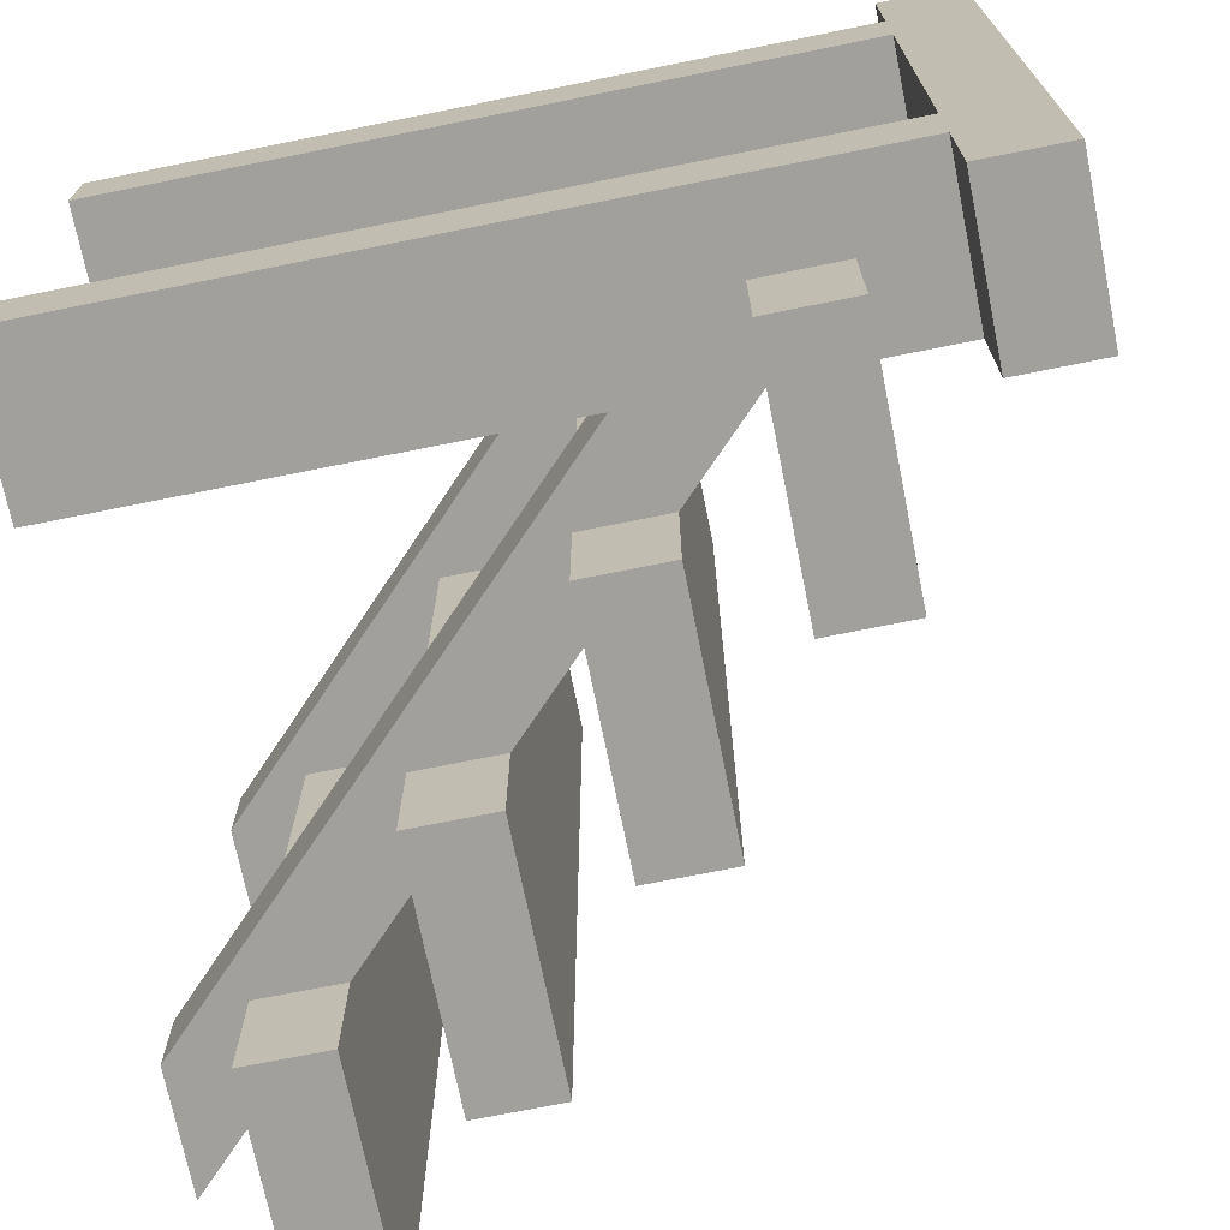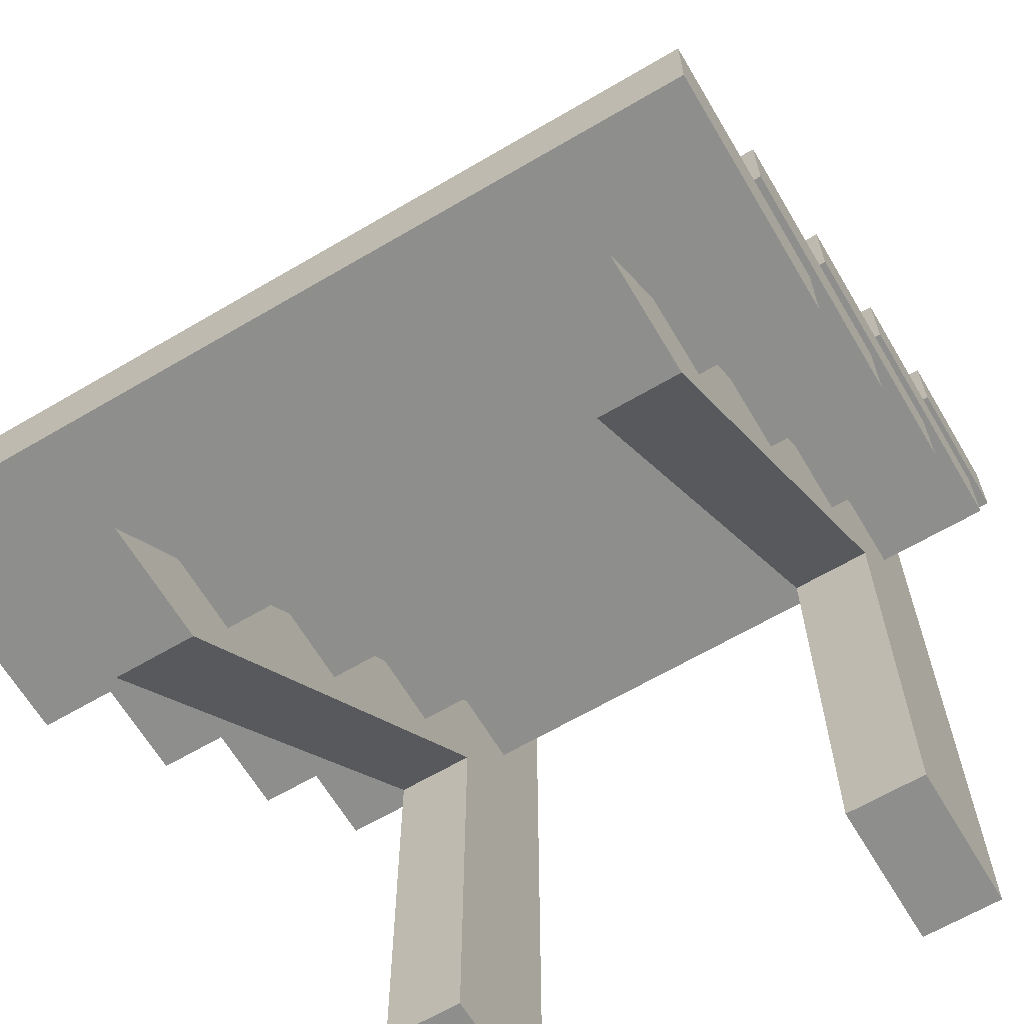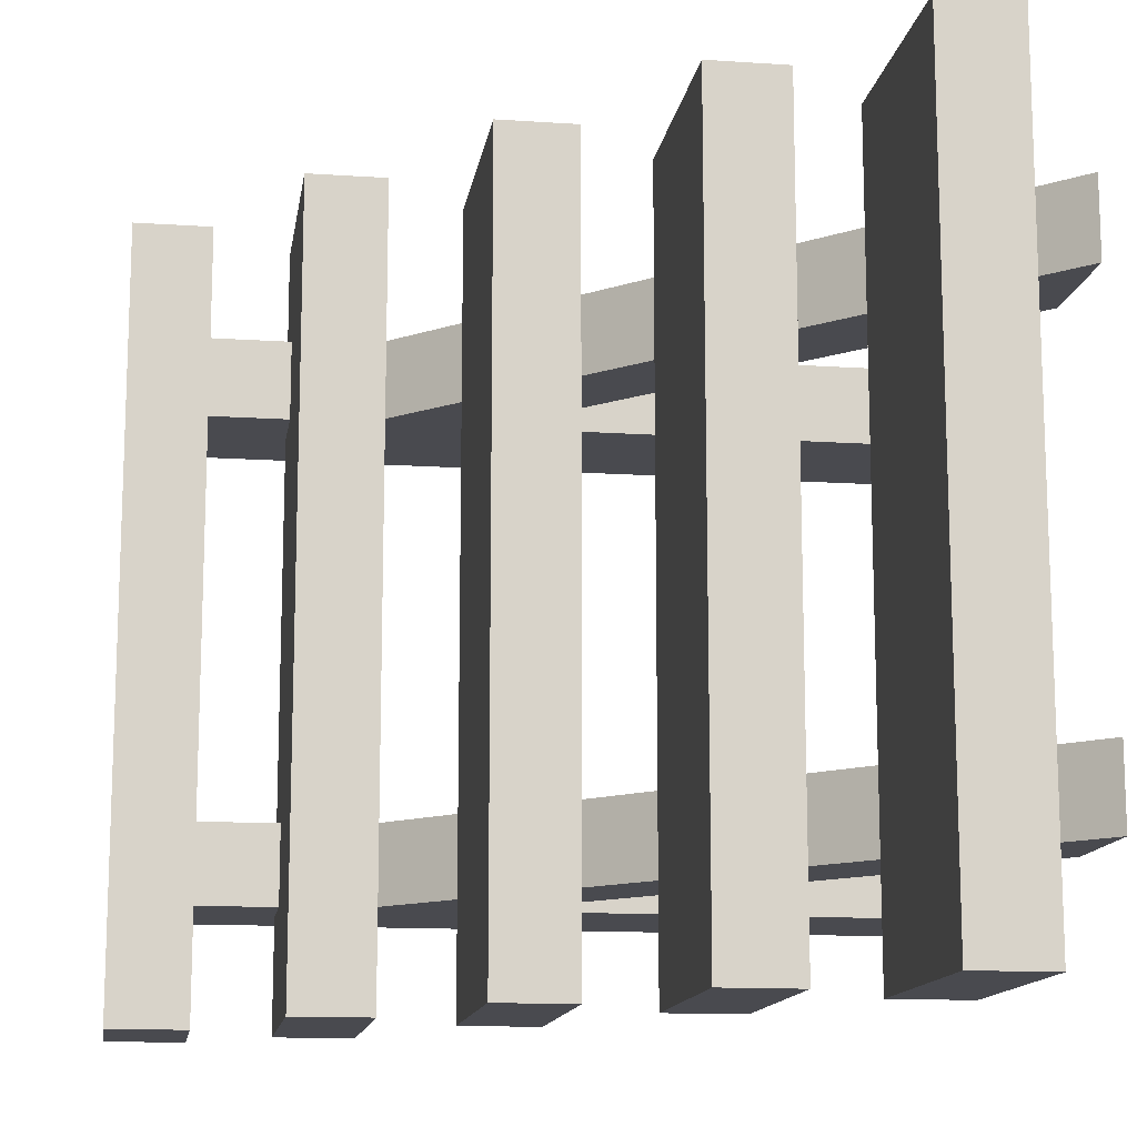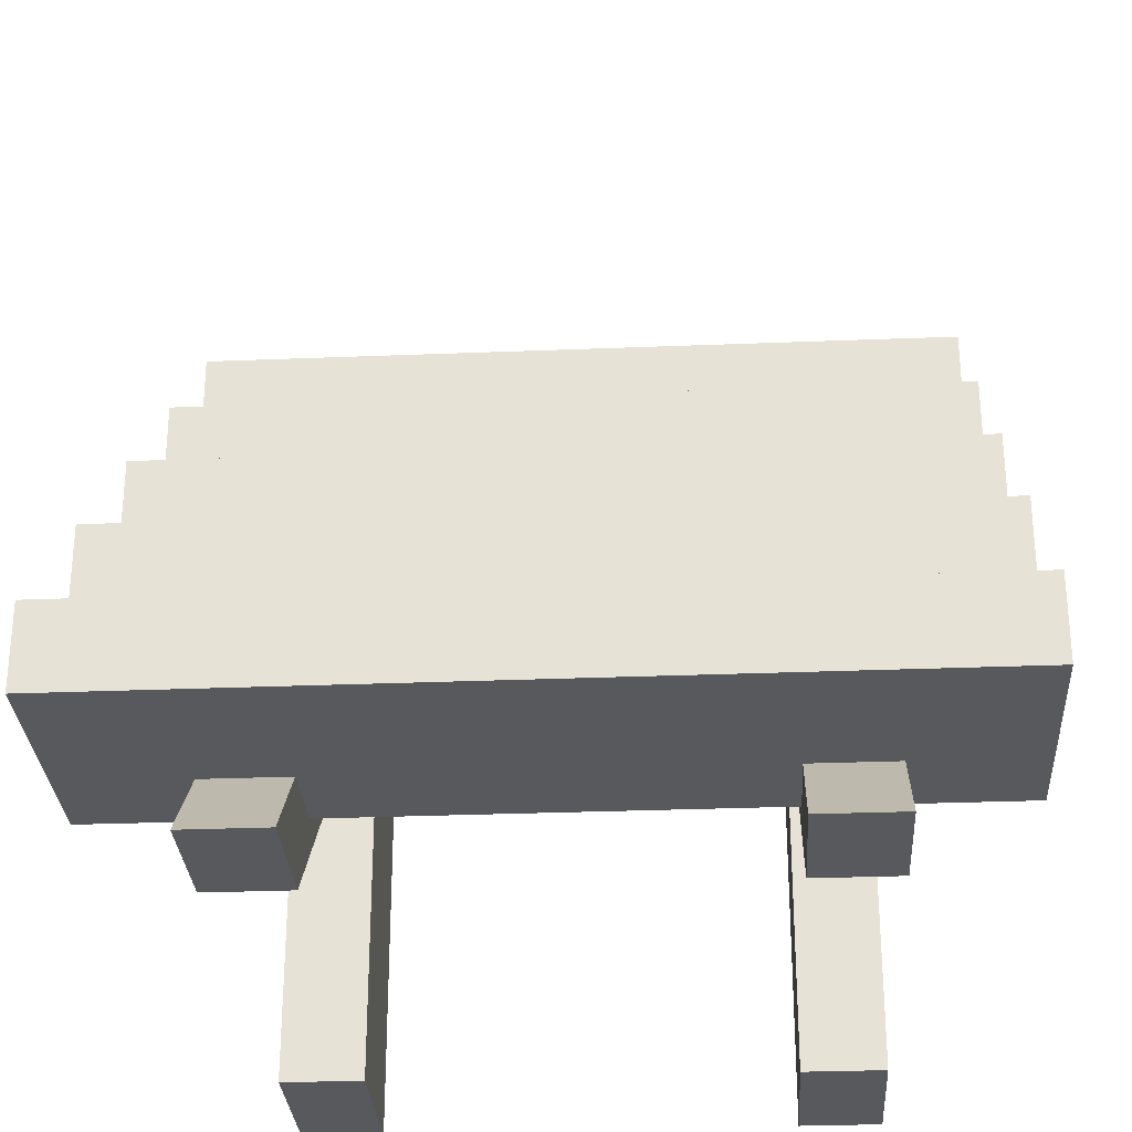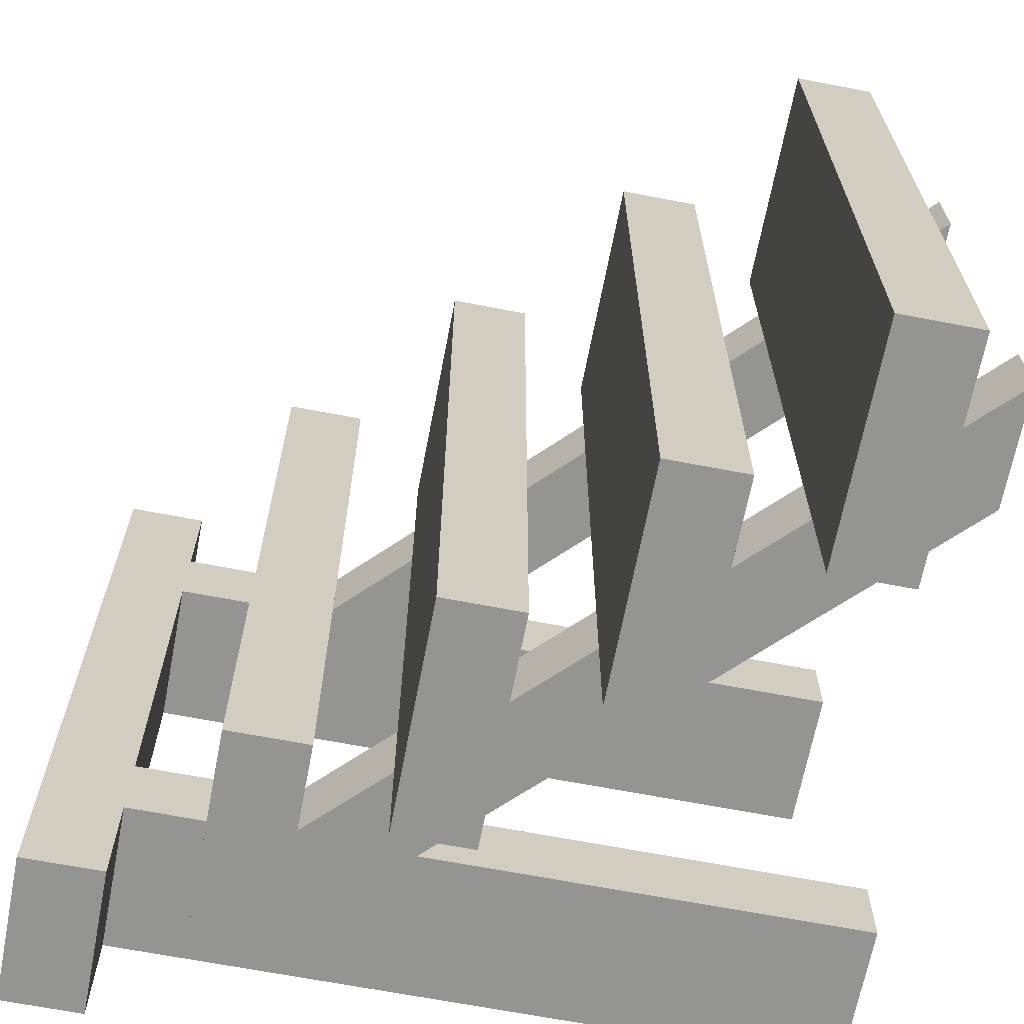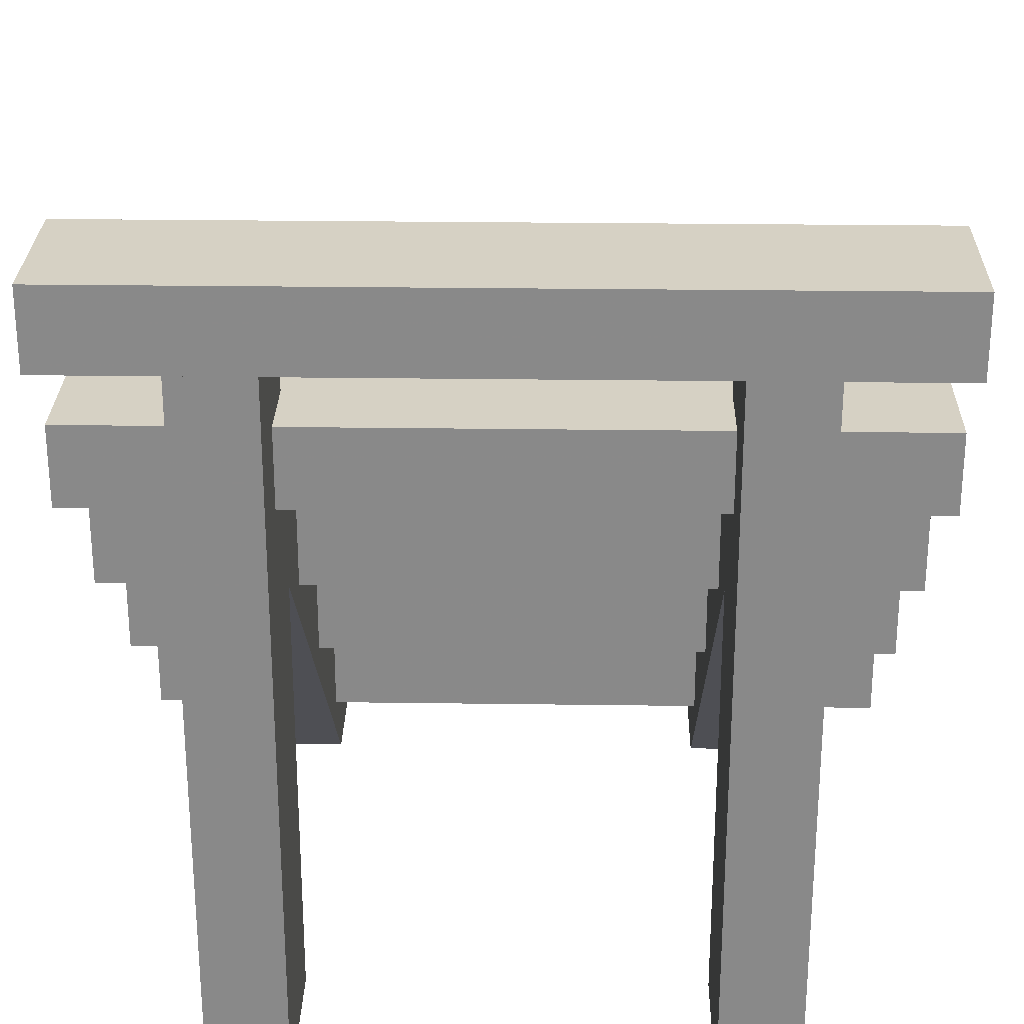
<metadata>
{"format":"obj","ext":"obj","renderer":"f3d","projection":"perspective","resolution":1024,"background":"white","views":[{"elev":-71.6,"azim":101.4,"up":"+Z"},{"elev":-64.8,"azim":-59.4,"up":"+Y"},{"elev":-13.5,"azim":-98.6,"up":"+Z"},{"elev":-29.5,"azim":-86.6,"up":"+Y"},{"elev":-67.0,"azim":-100.9,"up":"+Z"},{"elev":26.6,"azim":91.2,"up":"+Y"}]}
</metadata>
<code>
g wood_stairs_center
v -0.99 -0.8 0.99
v -0.99 -0.8 -0.99
v -0.4 -0.8 -0.99
v -0.4 -0.8 0.99
v -0.99 -0.6 0.99
v -0.99 -0.6 -0.99
v -0.4 -0.6 -0.99
v -0.4 -0.6 0.99
v 0.61 0.8 0.99
v 0.61 0.8 -0.99
v 0.99 0.8 -0.99
v 0.99 0.8 0.99
v 0.61 1 0.99
v 0.61 1 -0.99
v 0.99 1 -0.99
v 0.99 1 0.99
v -0.5 -1 0.7
v -0.5 -1 0.5
v 0.61 0.11 0.5
v 0.61 0.11 0.7
v -0.8 -1 0.7
v -0.8 -1 0.5
v 0.61 0.41 0.5
v 0.61 0.41 0.7
v 0.61 0.8 0.7
v 0.61 0.8 0.5
v 0.61 -1 0.5
v 0.61 -1 0.7
v 0.99 0.8 0.7
v 0.99 0.8 0.5
v 0.99 -1 0.5
v 0.99 -1 0.7
v -0.5 -1 -0.5
v -0.5 -1 -0.7
v 0.61 0.11 -0.7
v 0.61 0.11 -0.5
v -0.8 -1 -0.5
v -0.8 -1 -0.7
v 0.61 0.41 -0.7
v 0.61 0.41 -0.5
v 0.61 0.8 -0.5
v 0.61 0.8 -0.7
v 0.61 -1 -0.7
v 0.61 -1 -0.5
v 0.99 0.8 -0.5
v 0.99 0.8 -0.7
v 0.99 -1 -0.7
v 0.99 -1 -0.5
v -0.59 -0.4 0.99
v -0.59 -0.4 -0.99
v 0 -0.4 -0.99
v 0 -0.4 0.99
v -0.59 -0.2 0.99
v -0.59 -0.2 -0.99
v 0 -0.2 -0.99
v 0 -0.2 0.99
v -0.19 0 0.99
v -0.19 0 -0.99
v 0.4 0 -0.99
v 0.4 0 0.99
v -0.19 0.2 0.99
v -0.19 0.2 -0.99
v 0.4 0.2 -0.99
v 0.4 0.2 0.99
v 0.21 0.4 0.99
v 0.21 0.4 -0.99
v 0.8 0.4 -0.99
v 0.8 0.4 0.99
v 0.21 0.6 0.99
v 0.21 0.6 -0.99
v 0.8 0.6 -0.99
v 0.8 0.6 0.99
f 5 6 2 1
f 6 7 3 2
f 7 8 4 3
f 8 5 1 4
f 1 2 3 4
f 8 7 6 5
f 13 14 10 9
f 14 15 11 10
f 15 16 12 11
f 16 13 9 12
f 9 10 11 12
f 16 15 14 13
f 21 22 18 17
f 22 23 19 18
f 24 21 17 20
f 17 18 19 20
f 24 23 22 21
f 32 31 30 29
f 27 26 30 31
f 25 26 27 28
f 25 28 32 29
f 28 27 31 32
f 37 38 34 33
f 38 39 35 34
f 40 37 33 36
f 33 34 35 36
f 40 39 38 37
f 48 47 46 45
f 43 42 46 47
f 41 42 43 44
f 41 44 48 45
f 44 43 47 48
f 53 54 50 49
f 54 55 51 50
f 55 56 52 51
f 56 53 49 52
f 49 50 51 52
f 56 55 54 53
f 61 62 58 57
f 62 63 59 58
f 63 64 60 59
f 64 61 57 60
f 57 58 59 60
f 64 63 62 61
f 69 70 66 65
f 70 71 67 66
f 71 72 68 67
f 72 69 65 68
f 65 66 67 68
f 72 71 70 69

</code>
